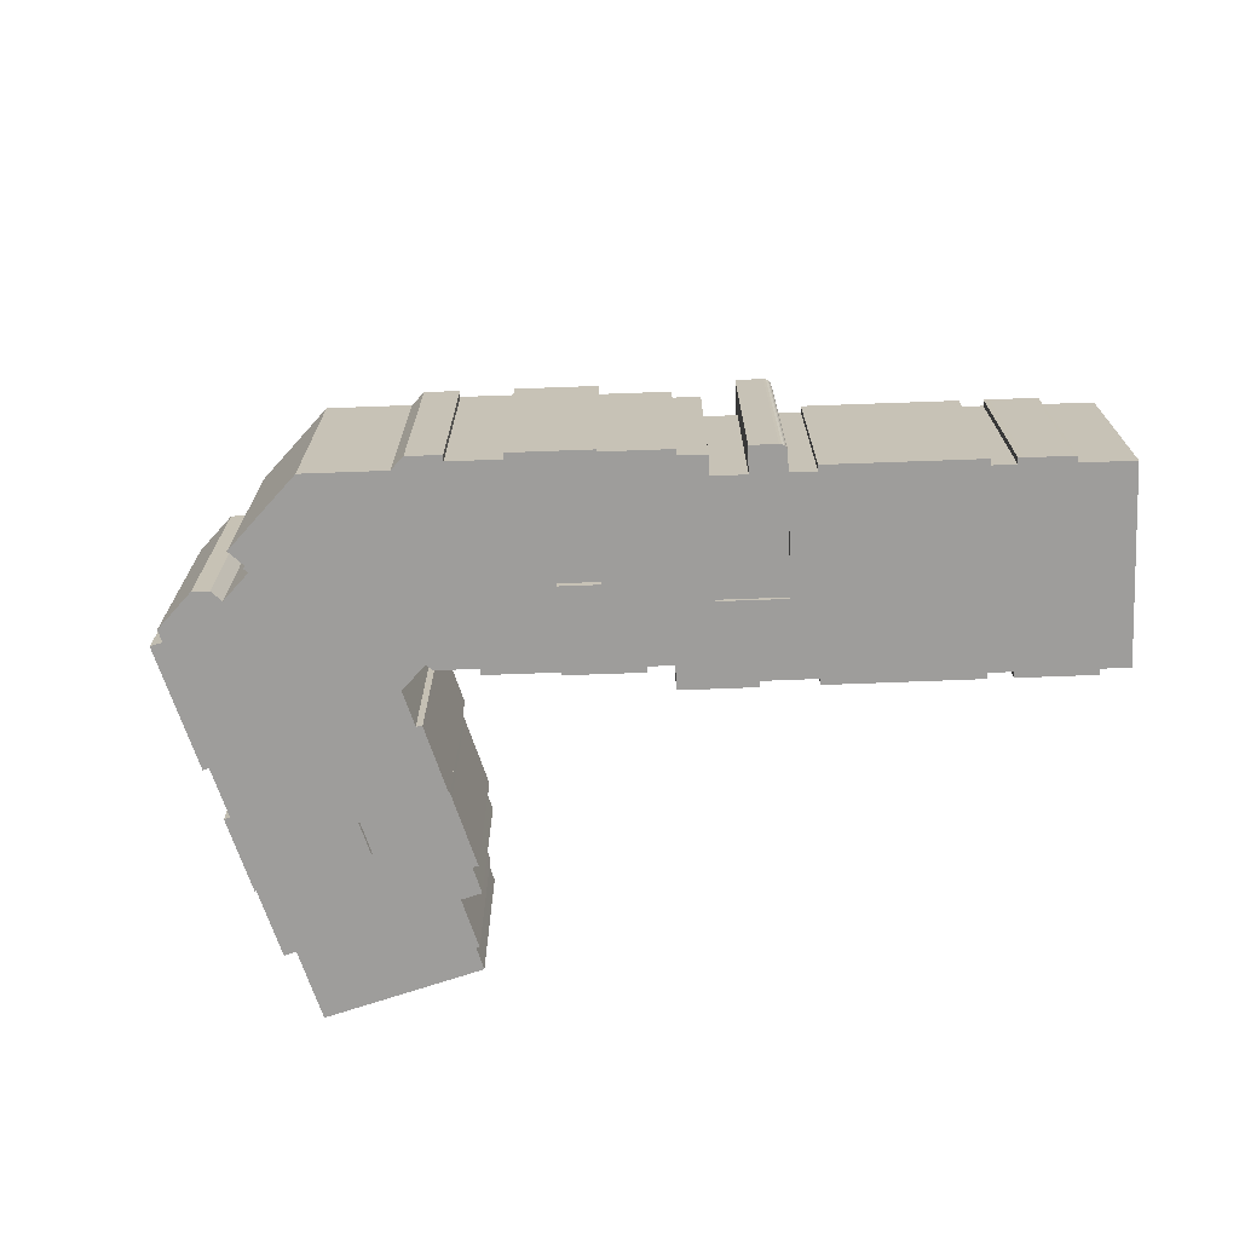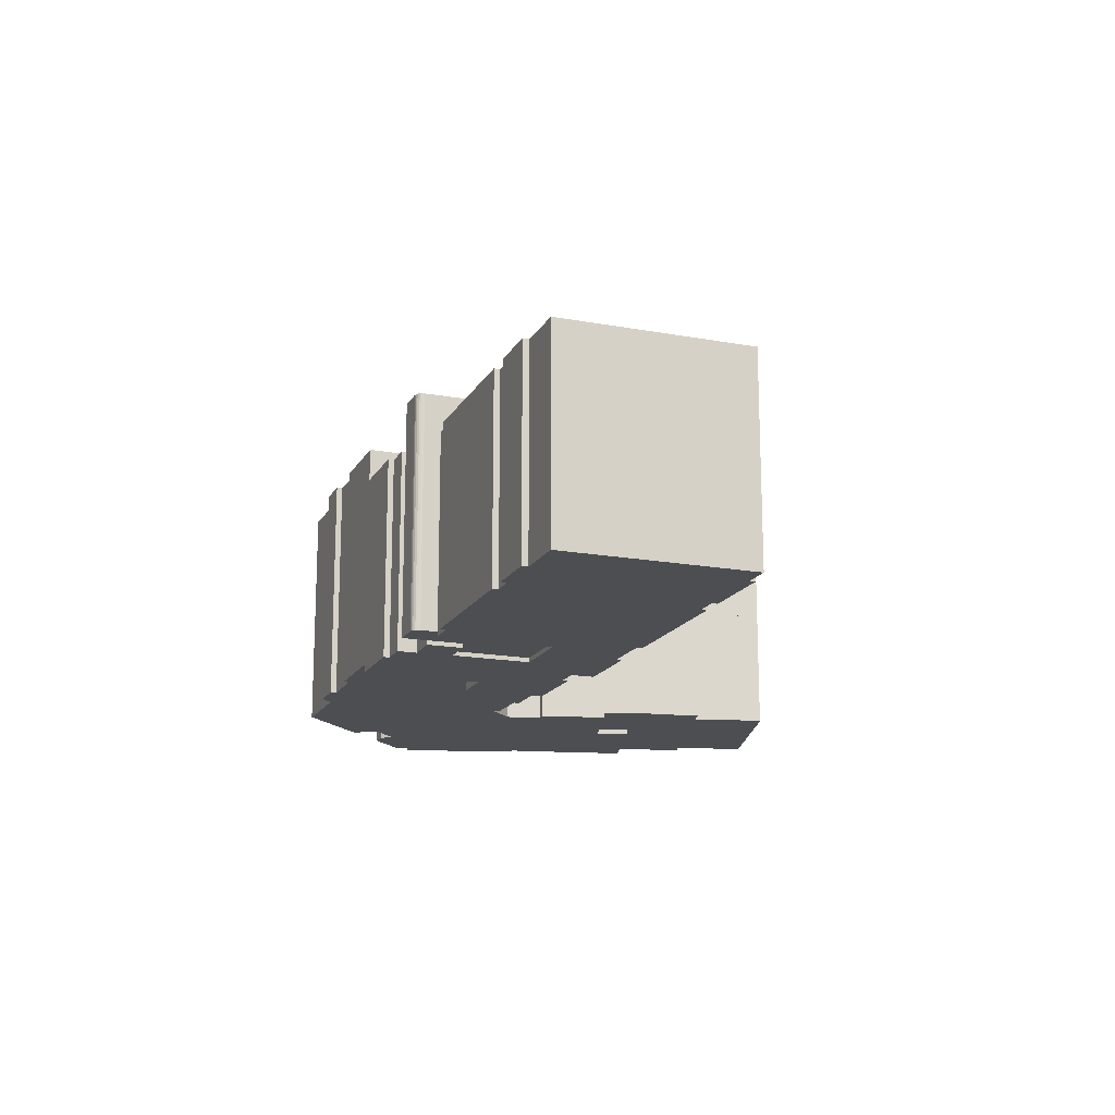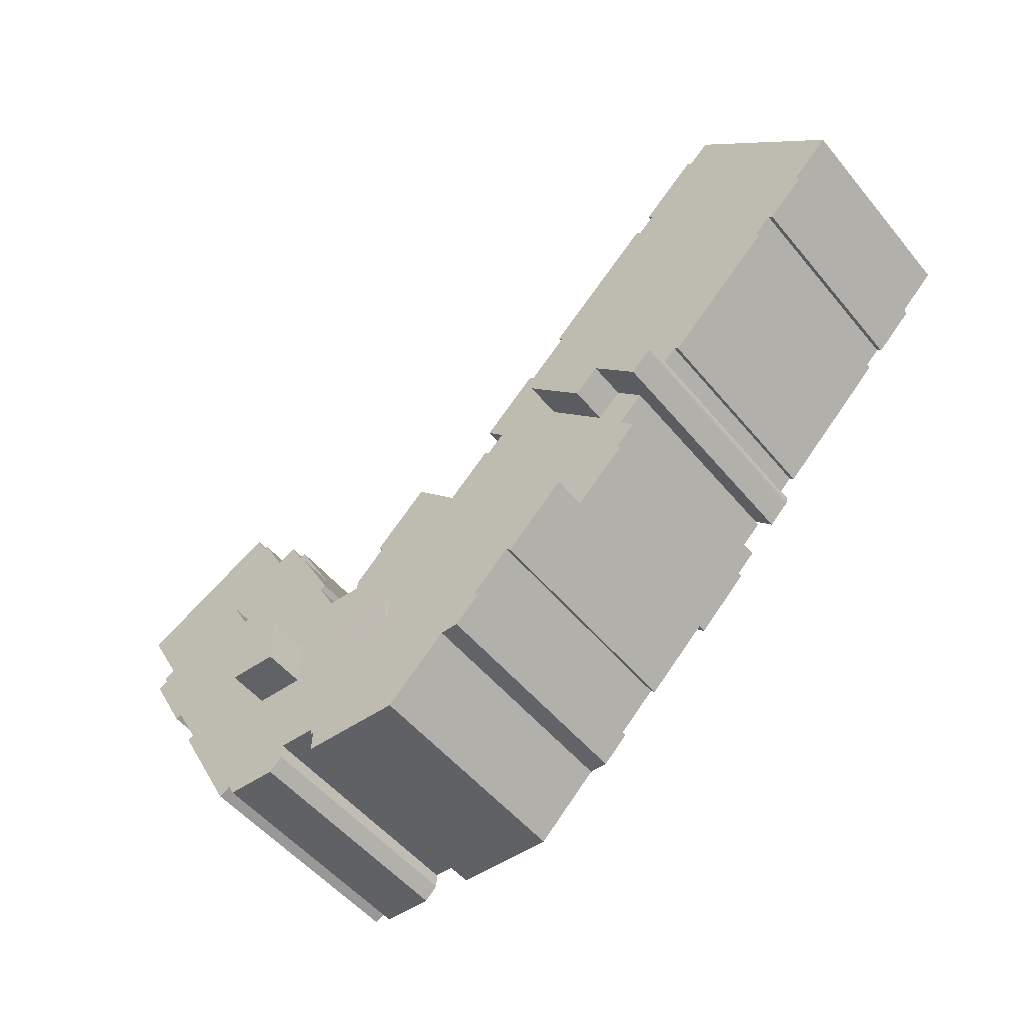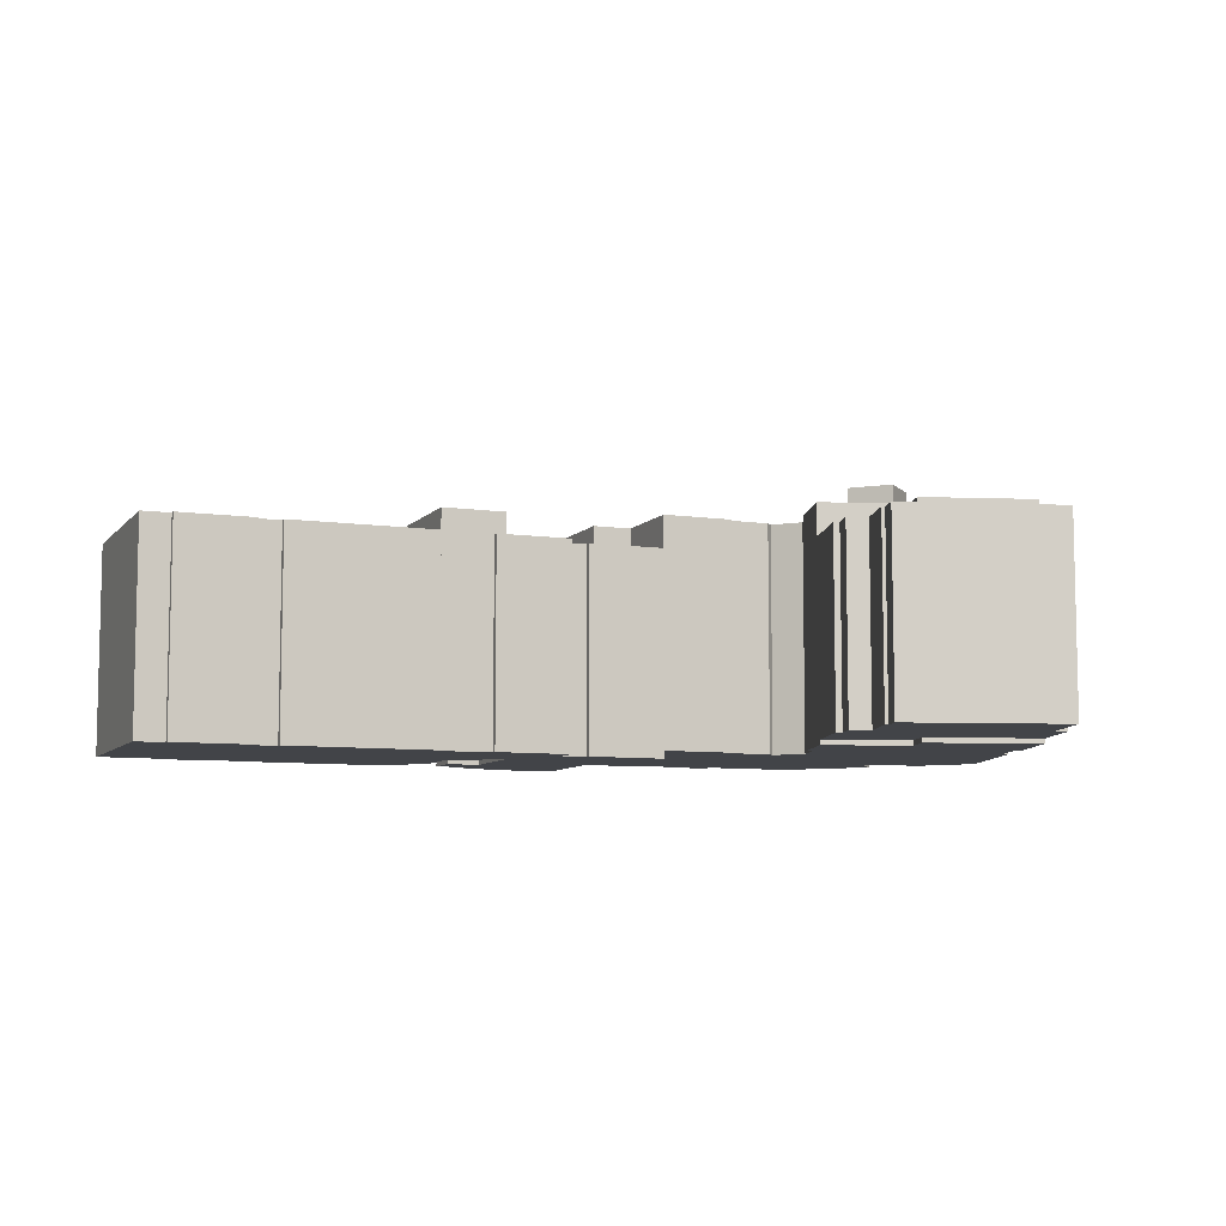
<metadata>
{"format":"obj","ext":"obj","renderer":"f3d","projection":"perspective","resolution":1024,"background":"white","views":[{"elev":-70.5,"azim":-133.6,"up":"+Y"},{"elev":-16.5,"azim":-66.4,"up":"+Y"},{"elev":-51.3,"azim":-142.0,"up":"+Z"},{"elev":-7.9,"azim":22.2,"up":"+Y"}]}
</metadata>
<code>
v  54.99 1.08 -28.85
v  51.25 22.29 -28.93
v  51.25 1.08 -28.92
v  54.99 22.29 -28.85
v  46.23 1.01 -29.58
v  42.1 19.71 -30.04
v  42.1 1.01 -30.03
v  46.23 19.71 -29.58
v  42.36 1.01 -33.47
v  42.36 18.82 -33.47
v  46.49 1.01 -33.02
v  46.49 18.82 -33.02
v  52.15 16.45 -17.47
v  52.08 1.03 -17.61
v  52.15 1.03 -17.47
v  52.08 16.45 -17.61
v  52.31 16.45 -17.17
v  52.31 1.03 -17.17
v  53.72 16.45 -14.5
v  53.72 1.03 -14.5
v  55.03 16.45 -12.02
v  55.03 1.03 -12.02
v  55.46 1.03 -12.25
v  55.46 16.45 -12.25
v  56.5 16.45 -10.29
v  56.5 1.03 -10.29
v  56.82 1.03 -10.46
v  56.82 16.45 -10.46
v  58.01 1.03 -11.08
v  58.01 16.45 -11.08
v  59.96 16.45 -7.39
v  59.96 1.03 -7.389
v  60.19 1.03 -7.521
v  60.2 16.45 -7.521
v  61.1 16.45 -5.871
v  61.1 1.03 -5.871
v  72.58 1.03 -11.91
v  72.58 16.45 -11.91
v  69.81 1.03 -17.16
v  69.81 16.45 -17.16
v  70.69 1.03 -17.61
v  70.7 16.45 -17.61
v  67.95 1.03 -22.81
v  67.95 16.45 -22.81
v  59.71 16.45 -18.46
v  59.71 1.03 -18.46
v  58.39 1.03 -20.94
v  58.39 16.45 -20.94
v  17.42 19.45 -17.05
v  16.47 0.35 -18.02
v  17.42 0.35 -17.05
v  16.47 19.45 -18.02
v  23.93 19.45 -10.38
v  23.93 0.35 -10.38
v  27.78 0.35 -14.13
v  27.78 19.45 -14.13
v  23.33 0.35 -18.69
v  23.33 19.45 -18.69
v  30.59 19.11 -31.99
v  33.59 0.63 -34.92
v  30.59 0.63 -31.99
v  33.59 19.11 -34.92
v  30.25 0.63 -32.33
v  30.25 19.11 -32.34
v  27.92 19.11 -30.06
v  27.92 0.63 -30.06
v  25.59 19.11 -27.79
v  25.59 0.63 -27.78
v  32.4 19.11 -20.8
v  32.4 0.63 -20.8
v  34.68 0.63 -23.03
v  34.68 19.11 -23.03
v  39.41 19.11 -18.18
v  39.41 0.63 -18.18
v  21.59 16.45 -23.88
v  25.59 1.701e-15 -27.78
v  21.59 1.462e-15 -23.88
v  25.59 16.45 -27.79
v  21.92 16.45 -23.55
v  21.92 1.442e-15 -23.55
v  20.34 16.45 -22.01
v  20.34 1.348e-15 -22.01
v  21.43 16.45 -20.9
v  21.43 1.279e-15 -20.9
v  21.3 16.45 -20.77
v  21.3 1.272e-15 -20.77
v  19.45 16.45 -18.96
v  19.45 1.161e-15 -18.96
v  21.48 16.45 -16.88
v  21.48 1.034e-15 -16.88
v  23.33 1.145e-15 -18.69
v  23.33 16.45 -18.69
v  27.78 16.45 -14.13
v  27.78 8.653e-16 -14.13
v  23.93 16.45 -10.38
v  23.93 6.353e-16 -10.38
v  17.42 1.044e-15 -17.05
v  17.42 16.45 -17.05
v  15.95 16.45 -15.62
v  15.95 9.565e-16 -15.62
v  15.62 9.775e-16 -15.96
v  15.62 16.45 -15.96
v  14.32 16.45 -14.69
v  14.32 8.996e-16 -14.69
v  11.69 16.45 -12.12
v  11.69 7.424e-16 -12.12
v  10.98 16.45 -11.44
v  10.98 7.004e-16 -11.44
v  18.76 0.35 -19.67
v  19.45 19.45 -18.96
v  19.45 0.35 -18.96
v  18.76 19.45 -19.67
v  18.03 0.35 -20.41
v  18.03 19.45 -20.41
v  16.48 19.45 -18.9
v  16.48 0.35 -18.9
v  16.36 19.45 -18.75
v  16.36 0.35 -18.75
v  16.3 19.45 -18.56
v  16.3 0.35 -18.56
v  16.29 19.45 -18.37
v  16.29 0.35 -18.37
v  16.35 19.45 -18.18
v  16.35 0.35 -18.18
v  21.48 19.45 -16.89
v  21.48 0.35 -16.88
v  42.1 19.11 -30.04
v  46.23 0.63 -29.58
v  42.1 0.63 -30.03
v  46.23 19.11 -29.58
v  42.35 0.63 -33.4
v  42.35 19.11 -33.4
v  46.49 0.63 -33.09
v  46.49 19.11 -33.09
v  51.25 19.11 -28.93
v  54.99 0.63 -28.85
v  51.25 0.63 -28.92
v  54.99 19.11 -28.85
v  51.32 0.63 -32.67
v  51.32 19.11 -32.67
v  55.06 0.63 -32.6
v  55.06 19.11 -32.6
v  39.43 0.63 -18.19
v  39.43 19.11 -18.19
v  41.63 0.63 -20.34
v  41.63 19.11 -20.34
v  43.6 0.63 -22.26
v  43.61 19.11 -22.27
v  43.28 0.63 -22.6
v  43.28 19.11 -22.6
v  45.71 0.63 -25.03
v  45.71 19.11 -25.03
v  45.73 0.63 -25.68
v  45.73 19.11 -25.68
v  48.43 0.63 -25.57
v  48.43 19.11 -25.57
v  49.8 19.11 -22.96
v  49.8 0.63 -22.96
v  49.43 19.11 -22.64
v  49.43 0.63 -22.64
v  50.74 19.11 -20.14
v  50.74 0.63 -20.14
v  52.08 19.11 -17.61
v  52.08 0.63 -17.61
v  58.39 0.63 -20.94
v  58.39 19.11 -20.94
v  59.71 19.11 -18.46
v  59.71 0.63 -18.46
v  8.375 16.45 -8.89
v  8.375 5.444e-16 -8.89
v  7.016 16.45 -7.564
v  7.015 4.632e-16 -7.564
v  7.352 16.45 -7.221
v  7.351 4.421e-16 -7.221
v  6.007 16.45 -5.909
v  6.007 3.618e-16 -5.908
v  5.672 3.827e-16 -6.251
v  5.672 16.45 -6.251
v  5.343 16.45 -5.93
v  5.343 3.631e-16 -5.93
v  2.841 16.45 -3.486
v  2.84 2.134e-16 -3.486
v  2.691 16.45 -3.34
v  2.69 2.045e-16 -3.34
v  3.047 16.45 -2.975
v  3.046 1.822e-16 -2.975
v  0.241 16.45 -0.2359
v  0.2407 1.442e-17 -0.2354
v  0.0003506 16.45 -0.0005211
v  0 0 0
v  5.048 16.45 5.223
v  5.047 -3.199e-16 5.224
v  10.71 16.45 11.08
v  10.71 -6.785e-16 11.08
v  10.93 -6.653e-16 10.87
v  10.93 16.45 10.86
v  12.38 -5.792e-16 9.459
v  12.38 16.45 9.458
v  12.7 16.45 9.795
v  12.7 -5.998e-16 9.796
v  14.12 -5.158e-16 8.423
v  14.12 16.45 8.422
v  14.34 -5.021e-16 8.2
v  14.35 16.45 8.2
v  16.85 -3.529e-16 5.763
v  16.85 16.45 5.763
v  17.11 -3.375e-16 5.512
v  17.11 16.45 5.512
v  16.78 -3.164e-16 5.168
v  16.78 16.45 5.167
v  18.16 -2.35e-16 3.838
v  18.16 16.45 3.838
v  18.49 16.45 4.175
v  18.49 -2.557e-16 4.176
v  20.45 -1.388e-16 2.267
v  20.45 16.45 2.267
v  22.63 -9.17e-18 0.1497
v  22.64 16.45 0.1492
v  22.88 5.301e-18 -0.08658
v  22.88 16.45 -0.0871
v  25.07 1.358e-16 -2.218
v  25.07 16.45 -2.218
v  27.07 2.544e-16 -4.155
v  27.07 16.45 -4.155
v  26.73 2.755e-16 -4.5
v  26.73 16.45 -4.5
v  29.84 4.605e-16 -7.52
v  29.84 16.45 -7.521
v  30.18 16.45 -7.178
v  30.18 4.395e-16 -7.177
v  32.14 5.558e-16 -9.078
v  32.14 16.45 -9.078
v  34.32 6.859e-16 -11.2
v  34.32 16.45 -11.2
v  34.52 6.979e-16 -11.4
v  34.52 16.45 -11.4
v  33.19 7.818e-16 -12.77
v  33.19 16.45 -12.77
v  34.63 8.672e-16 -14.16
v  34.63 16.45 -14.16
v  34.95 16.45 -13.83
v  34.95 8.468e-16 -13.83
v  36.91 9.636e-16 -15.74
v  36.91 16.45 -15.74
v  39.12 1.096e-15 -17.89
v  39.12 16.45 -17.89
v  39.41 1.113e-15 -18.18
v  39.41 16.45 -18.18
v  34.68 1.41e-15 -23.03
v  34.68 16.45 -23.03
v  32.4 16.45 -20.8
v  32.4 1.274e-15 -20.8
v  55.06 1.08 -32.6
v  55.06 22.29 -32.6
v  51.32 22.29 -32.67
v  51.32 1.08 -32.67
v  67.95 0.63 -22.81
v  67.95 19.11 -22.81
v  66.33 0.63 -25.88
v  66.33 19.11 -25.88
v  65.05 0.63 -28.3
v  65.05 19.11 -28.3
v  64.61 19.11 -28.07
v  64.61 0.63 -28.07
v  62.67 0.63 -31.73
v  62.67 19.11 -31.73
v  63.12 0.63 -31.96
v  63.12 19.11 -31.96
v  58.36 0.63 -40.96
v  58.36 19.11 -40.96
v  57.48 19.11 -40.49
v  57.48 0.63 -40.49
v  57 0.63 -41.39
v  57 19.11 -41.39
v  53.16 19.11 -41.5
v  53.16 0.63 -41.5
v  52.16 19.11 -40.54
v  52.16 0.63 -40.54
v  52.13 19.11 -39.39
v  52.13 0.63 -39.38
v  50.3 19.11 -39.44
v  50.3 0.63 -39.44
v  49.25 19.11 -39.47
v  49.24 0.63 -39.46
v  49.26 0.63 -39.93
v  49.26 19.11 -39.93
v  49.02 19.11 -39.94
v  49.02 0.63 -39.94
v  49.06 0.63 -41.61
v  49.07 19.11 -41.61
v  45.18 19.11 -41.72
v  45.18 0.63 -41.72
v  41.41 19.11 -41.82
v  41.41 0.63 -41.82
v  36.66 19.11 -37.19
v  36.66 0.63 -37.19
v  35.25 19.11 -37.21
v  35.24 0.63 -37.21
v  33.26 19.11 -35.27
v  33.26 0.63 -35.27
g defaultobject
f 1 2 3
f 2 1 4
f 5 6 7
f 6 5 8
f 6 9 7
f 9 6 10
f 10 11 9
f 11 10 12
f 11 8 5
f 8 11 12
f 13 14 15
f 14 13 16
f 17 15 18
f 15 17 13
f 19 18 20
f 18 19 17
f 21 20 22
f 20 21 19
f 23 21 22
f 21 23 24
f 25 23 26
f 23 25 24
f 27 25 26
f 25 27 28
f 29 28 27
f 28 29 30
f 31 29 32
f 29 31 30
f 33 31 32
f 31 33 34
f 35 33 36
f 33 35 34
f 37 35 36
f 35 37 38
f 39 38 37
f 38 39 40
f 41 40 39
f 40 41 42
f 43 42 41
f 42 43 44
f 45 43 46
f 43 45 44
f 47 45 46
f 45 47 48
f 16 47 14
f 47 16 48
f 49 50 51
f 50 49 52
f 53 51 54
f 51 53 49
f 55 53 54
f 53 55 56
f 57 56 55
f 56 57 58
f 59 60 61
f 60 59 62
f 63 59 61
f 59 63 64
f 65 63 66
f 63 65 64
f 67 66 68
f 66 67 65
f 69 68 70
f 68 69 67
f 71 69 70
f 69 71 72
f 73 71 74
f 71 73 72
f 75 76 77
f 76 75 78
f 79 77 80
f 77 79 75
f 81 80 82
f 80 81 79
f 83 82 84
f 82 83 81
f 85 84 86
f 84 85 83
f 87 86 88
f 86 87 85
f 89 88 90
f 88 89 87
f 91 89 90
f 89 91 92
f 93 91 94
f 91 93 92
f 95 94 96
f 94 95 93
f 97 95 96
f 95 97 98
f 99 97 100
f 97 99 98
f 101 99 100
f 99 101 102
f 103 101 104
f 101 103 102
f 105 104 106
f 104 105 103
f 107 106 108
f 106 107 105
f 109 110 111
f 110 109 112
f 113 112 109
f 112 113 114
f 115 113 116
f 113 115 114
f 117 116 118
f 116 117 115
f 119 118 120
f 118 119 117
f 121 120 122
f 120 121 119
f 123 122 124
f 122 123 121
f 52 124 50
f 124 52 123
f 125 57 126
f 57 125 58
f 111 125 126
f 125 111 110
f 127 128 129
f 128 127 130
f 131 127 129
f 127 131 132
f 133 132 131
f 132 133 134
f 130 133 128
f 133 130 134
f 135 136 137
f 136 135 138
f 139 135 137
f 135 139 140
f 141 140 139
f 140 141 142
f 138 141 136
f 141 138 142
f 143 73 74
f 73 143 144
f 145 144 143
f 144 145 146
f 147 146 145
f 146 147 148
f 149 148 147
f 148 149 150
f 151 150 149
f 150 151 152
f 153 152 151
f 152 153 154
f 155 154 153
f 154 155 156
f 157 155 158
f 155 157 156
f 159 158 160
f 158 159 157
f 161 160 162
f 160 161 159
f 163 162 164
f 162 163 161
f 165 163 164
f 163 165 166
f 167 165 168
f 165 167 166
f 169 108 170
f 108 169 107
f 171 170 172
f 170 171 169
f 173 172 174
f 172 173 171
f 175 174 176
f 174 175 173
f 177 175 176
f 175 177 178
f 179 177 180
f 177 179 178
f 181 180 182
f 180 181 179
f 183 182 184
f 182 183 181
f 185 184 186
f 184 185 183
f 187 186 188
f 186 187 185
f 189 188 190
f 188 189 187
f 191 190 192
f 190 191 189
f 193 192 194
f 192 193 191
f 195 193 194
f 193 195 196
f 197 196 195
f 196 197 198
f 199 197 200
f 197 199 198
f 201 199 200
f 199 201 202
f 203 202 201
f 202 203 204
f 205 204 203
f 204 205 206
f 207 206 205
f 206 207 208
f 209 208 207
f 208 209 210
f 211 210 209
f 210 211 212
f 213 211 214
f 211 213 212
f 215 213 214
f 213 215 216
f 217 216 215
f 216 217 218
f 219 218 217
f 218 219 220
f 221 220 219
f 220 221 222
f 223 222 221
f 222 223 224
f 225 224 223
f 224 225 226
f 227 226 225
f 226 227 228
f 229 227 230
f 227 229 228
f 231 229 230
f 229 231 232
f 233 232 231
f 232 233 234
f 235 234 233
f 234 235 236
f 237 236 235
f 236 237 238
f 239 238 237
f 238 239 240
f 241 239 242
f 239 241 240
f 243 241 242
f 241 243 244
f 245 244 243
f 244 245 246
f 247 246 245
f 246 247 248
f 249 248 247
f 248 249 250
f 251 249 252
f 249 251 250
f 76 251 252
f 251 76 78
f 253 4 1
f 4 253 254
f 255 253 256
f 253 255 254
f 2 256 3
f 256 2 255
f 257 167 168
f 167 257 258
f 259 258 257
f 258 259 260
f 261 260 259
f 260 261 262
f 263 261 264
f 261 263 262
f 265 263 264
f 263 265 266
f 267 266 265
f 266 267 268
f 269 268 267
f 268 269 270
f 271 269 272
f 269 271 270
f 273 271 272
f 271 273 274
f 275 273 276
f 273 275 274
f 277 276 278
f 276 277 275
f 279 278 280
f 278 279 277
f 281 280 282
f 280 281 279
f 283 282 284
f 282 283 281
f 285 283 284
f 283 285 286
f 287 285 288
f 285 287 286
f 289 287 288
f 287 289 290
f 291 289 292
f 289 291 290
f 293 292 294
f 292 293 291
f 295 294 296
f 294 295 293
f 297 296 298
f 296 297 295
f 299 298 300
f 298 299 297
f 62 300 60
f 300 62 299
f 127 134 130
f 134 127 132
f 138 140 142
f 140 138 135
f 148 150 146
f 161 157 159
f 69 65 67
f 65 69 64
f 64 69 59
f 59 69 72
f 59 72 62
f 62 72 73
f 62 73 297
f 297 73 295
f 295 73 144
f 295 144 146
f 295 146 293
f 293 146 150
f 293 150 152
f 293 152 291
f 291 152 154
f 291 154 156
f 291 156 290
f 290 156 287
f 287 156 157
f 287 157 161
f 287 161 163
f 297 299 62
f 163 283 287
f 283 163 166
f 283 166 281
f 281 166 279
f 279 166 277
f 277 166 275
f 275 166 274
f 274 166 167
f 274 167 271
f 271 167 263
f 263 167 258
f 271 263 266
f 271 266 270
f 263 258 260
f 263 260 262
f 268 270 266
f 286 287 283
f 58 53 56
f 53 58 125
f 53 125 49
f 49 125 110
f 49 110 112
f 49 112 114
f 49 114 115
f 49 115 52
f 52 115 117
f 52 117 123
f 123 117 119
f 123 119 121
f 251 248 250
f 248 251 246
f 246 251 244
f 87 92 85
f 92 87 89
f 99 95 98
f 179 175 178
f 103 99 102
f 99 103 226
f 226 103 224
f 224 103 222
f 222 103 105
f 222 105 220
f 220 105 107
f 220 107 169
f 220 169 218
f 218 169 216
f 216 169 171
f 216 171 173
f 216 173 212
f 216 212 213
f 75 251 78
f 251 75 244
f 244 75 240
f 240 75 238
f 238 75 79
f 238 79 81
f 238 81 236
f 236 81 234
f 234 81 83
f 234 83 93
f 234 93 232
f 93 83 85
f 93 85 92
f 232 93 95
f 232 95 228
f 228 95 226
f 226 95 99
f 175 212 173
f 212 175 210
f 210 175 179
f 210 179 181
f 210 181 208
f 208 181 206
f 206 181 204
f 204 181 183
f 204 183 185
f 204 185 187
f 204 187 202
f 202 187 198
f 198 187 196
f 196 187 189
f 196 189 191
f 196 191 193
f 199 202 198
f 229 232 228
f 241 244 240
f 4 255 2
f 255 4 254
f 12 6 8
f 6 12 10
f 31 40 30
f 40 31 34
f 40 34 38
f 38 34 35
f 13 48 16
f 48 13 17
f 48 17 45
f 45 17 19
f 45 19 44
f 44 19 21
f 44 21 24
f 44 24 42
f 42 24 40
f 40 24 30
f 30 24 28
f 28 24 25
f 252 77 76
f 77 252 80
f 80 252 82
f 82 252 84
f 242 239 243
f 247 252 249
f 252 247 84
f 84 247 86
f 86 247 88
f 88 247 245
f 88 245 91
f 91 245 94
f 94 245 243
f 94 243 239
f 94 239 237
f 94 237 96
f 96 237 235
f 96 235 233
f 96 233 231
f 104 101 100
f 96 100 97
f 100 96 104
f 104 96 106
f 106 96 108
f 108 96 170
f 170 96 231
f 170 231 227
f 227 231 230
f 214 211 215
f 200 197 201
f 227 172 170
f 172 227 225
f 172 225 174
f 174 225 176
f 176 225 180
f 180 225 182
f 182 225 223
f 182 223 221
f 182 221 184
f 184 221 186
f 186 221 219
f 186 219 188
f 188 219 217
f 188 217 215
f 188 215 190
f 190 215 192
f 192 215 211
f 192 211 209
f 192 209 207
f 192 207 205
f 192 205 197
f 192 197 195
f 192 195 194
f 197 205 203
f 197 203 201
f 180 177 176
f 90 88 91
f 253 3 256
f 3 253 1
f 7 11 5
f 11 7 9
f 41 39 43
f 47 15 14
f 15 47 18
f 18 47 20
f 20 47 22
f 22 47 23
f 23 47 26
f 26 47 27
f 27 47 29
f 29 47 32
f 32 47 46
f 32 46 43
f 32 43 33
f 33 43 36
f 36 43 39
f 36 39 37
f 55 126 57
f 109 116 113
f 116 109 118
f 118 109 120
f 120 109 122
f 122 109 124
f 124 109 111
f 124 111 50
f 50 111 51
f 51 111 126
f 51 126 54
f 54 126 55
f 71 143 74
f 143 71 145
f 68 71 70
f 71 68 145
f 145 68 147
f 147 68 66
f 147 66 149
f 149 66 151
f 151 66 61
f 61 66 63
f 151 61 153
f 273 272 276
f 165 257 168
f 257 165 155
f 257 155 60
f 257 60 300
f 257 300 298
f 257 298 259
f 259 298 296
f 259 296 294
f 259 294 264
f 264 294 265
f 265 294 267
f 267 294 284
f 267 284 280
f 267 280 272
f 267 272 269
f 280 284 282
f 272 280 278
f 272 278 276
f 292 284 294
f 284 292 288
f 288 292 289
f 285 284 288
f 261 259 264
f 162 165 164
f 165 162 160
f 165 160 158
f 165 158 155
f 61 155 153
f 155 61 60

</code>
